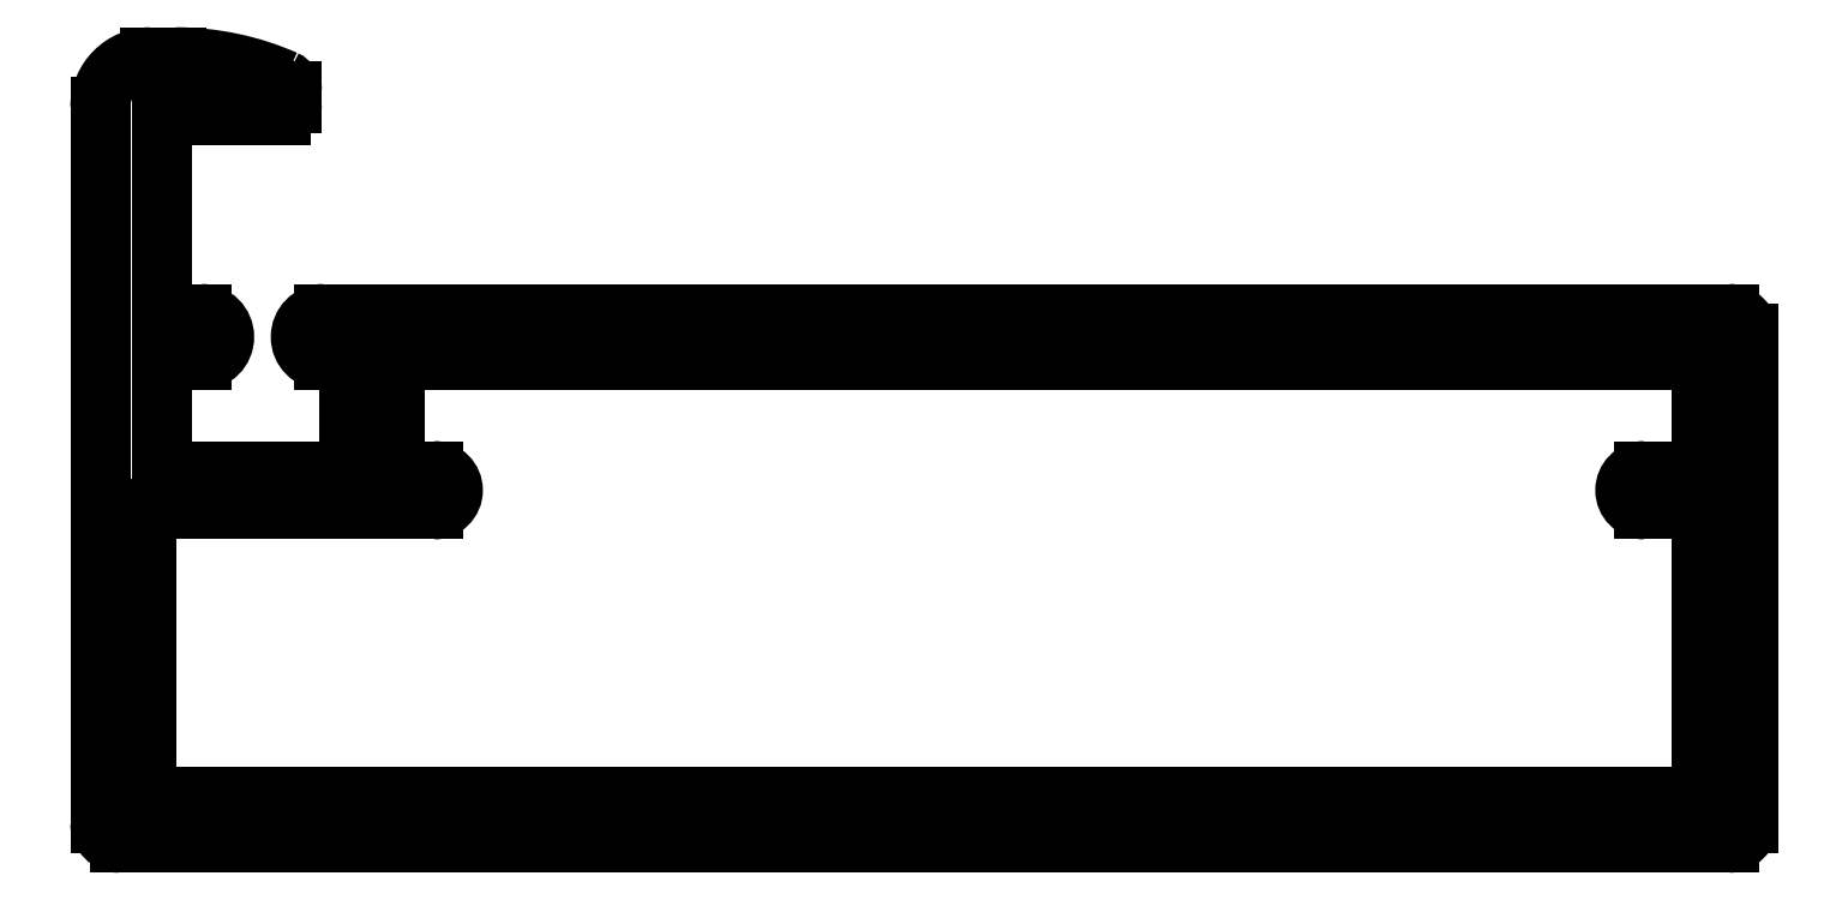
<metadata>
{"format":"dxf","ext":"dxf","renderer":"ezdxf+matplotlib","layout":"modelspace","background":"white","min_lineweight":24,"dpi":150}
</metadata>
<code>
0
SECTION
2
ENTITIES
0
LINE
8
0
10
640.6
20
523.3
30
0
11
641.6
21
523.3
31
0
0
ARC
8
0
10
641.6
20
522.8
30
0
40
0.5
50
270
51
90
0
LINE
8
0
10
640.6
20
526.2
30
0
11
640.6
21
523.3
31
0
0
LINE
8
0
10
641.6
20
522.3
30
0
11
634.1
21
522.3
31
0
0
LINE
8
0
10
674.7
20
526.2
30
0
11
640.6
21
526.2
31
0
0
LINE
8
0
10
634.1
20
522.3
30
0
11
634.1
21
514.8
31
0
0
LINE
8
0
10
674.7
20
523.3
30
0
11
674.7
21
526.2
31
0
0
LINE
8
0
10
634.1
20
514.8
30
0
11
674.7
21
514.8
31
0
0
LINE
8
0
10
673.2
20
523.3
30
0
11
674.7
21
523.3
31
0
0
LINE
8
0
10
674.7
20
514.8
30
0
11
674.7
21
522.3
31
0
0
ARC
8
0
10
673.2
20
522.8
30
0
40
0.5
50
90
51
270
0
LINE
8
0
10
674.7
20
522.3
30
0
11
673.2
21
522.3
31
0
0
ARC
8
0
10
633.4
20
514.1
30
0
40
0.5
50
180
51
270
0
LINE
8
0
10
633.4
20
513.6
30
0
11
675.4
21
513.6
31
0
0
LINE
8
0
10
632.9
20
532.8
30
0
11
632.9
21
514.1
31
0
0
ARC
8
0
10
675.4
20
514.1
30
0
40
0.5
50
270
51
0
0
ARC
8
0
10
634.2
20
532.8
30
0
40
1.3
50
90
51
180
0
LINE
8
0
10
675.9
20
514.1
30
0
11
675.9
21
526.9
31
0
0
LINE
8
0
10
634.9
20
534.1
30
0
11
634.2
21
534.1
31
0
0
ARC
8
0
10
675.4
20
526.9
30
0
40
0.5
50
1.303e-11
51
90
0
ARC
8
0
10
634.9
20
527
30
0
40
7.063
50
66.19
51
90
0
LINE
8
0
10
675.4
20
527.4
30
0
11
638.7
21
527.4
31
0
0
ARC
8
0
10
637.6
20
533.2
30
0
40
0.3
50
0
51
66.19
0
ARC
8
0
10
638.7
20
526.8
30
0
40
0.6
50
90
51
270
0
LINE
8
0
10
637.9
20
532.9
30
0
11
637.9
21
533.2
31
0
0
LINE
8
0
10
638.7
20
526.2
30
0
11
639.4
21
526.2
31
0
0
ARC
8
0
10
637.6
20
532.9
30
0
40
0.3
50
270
51
2.166e-11
0
LINE
8
0
10
639.4
20
526.2
30
0
11
639.4
21
523.3
31
0
0
LINE
8
0
10
634.5
20
532.6
30
0
11
637.6
21
532.6
31
0
0
LINE
8
0
10
639.4
20
523.3
30
0
11
634.5
21
523.3
31
0
0
LINE
8
0
10
634.5
20
527.4
30
0
11
634.5
21
532.6
31
0
0
LINE
8
0
10
634.5
20
523.3
30
0
11
634.5
21
526.2
31
0
0
LINE
8
0
10
635.5
20
527.4
30
0
11
634.5
21
527.4
31
0
0
LINE
8
0
10
634.5
20
526.2
30
0
11
635.5
21
526.2
31
0
0
ARC
8
0
10
635.5
20
526.8
30
0
40
0.6
50
270
51
90
0
ENDSEC
0
EOF

</code>
